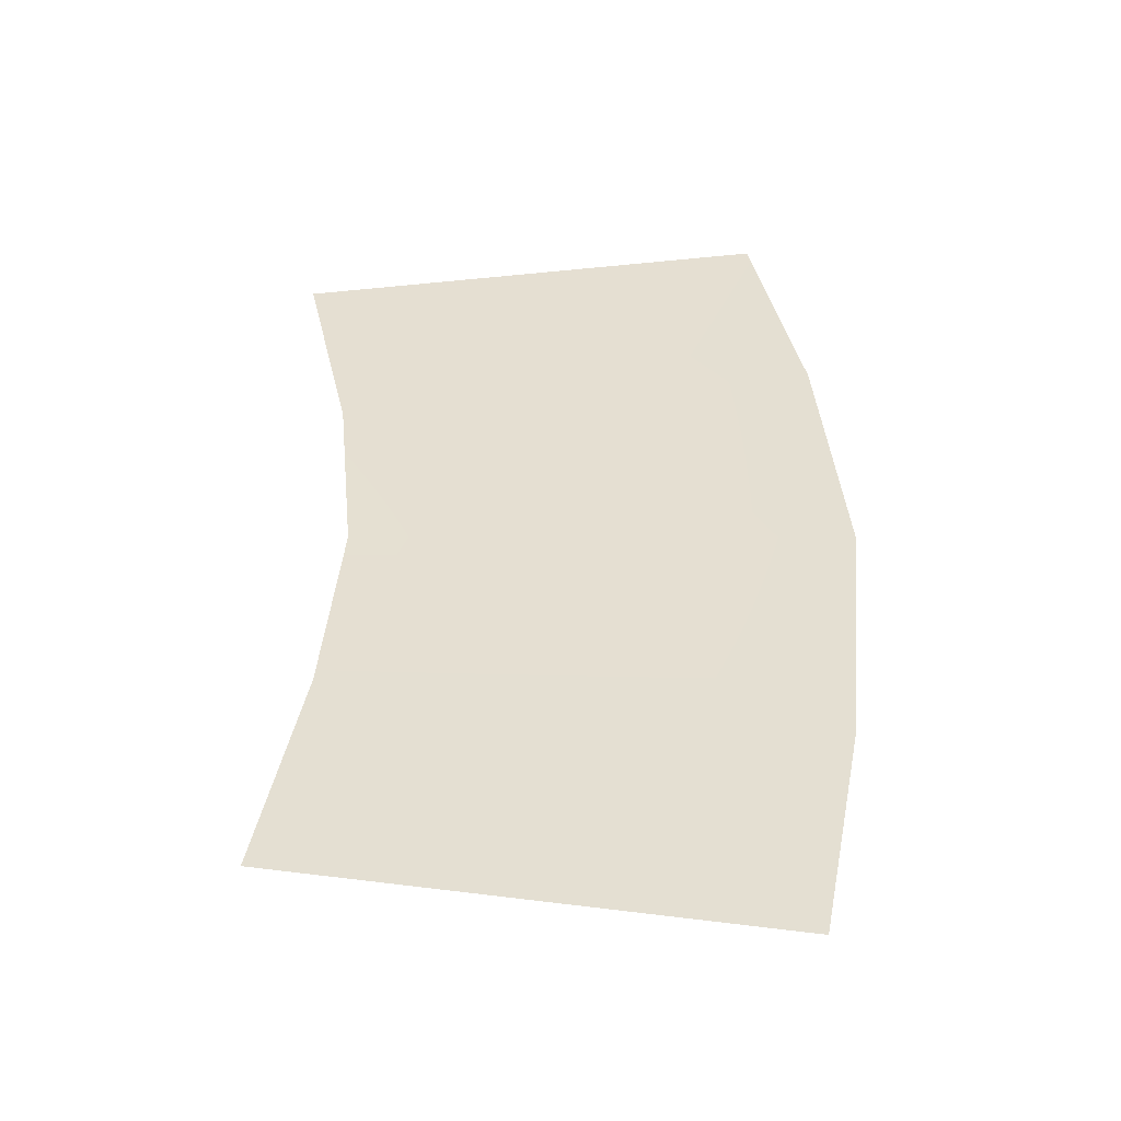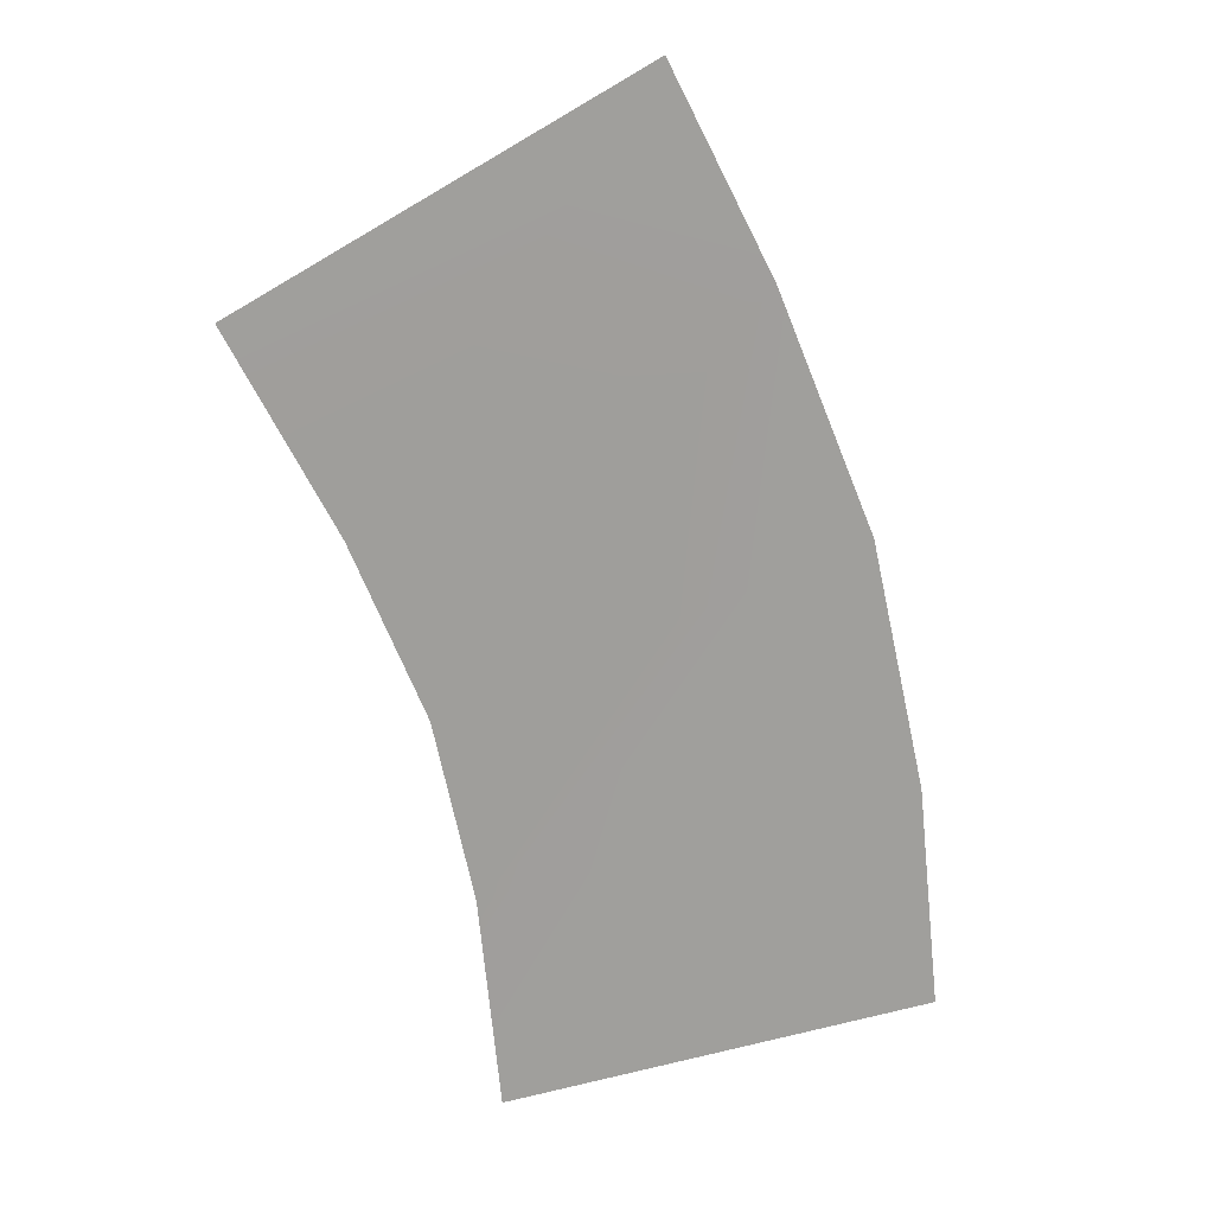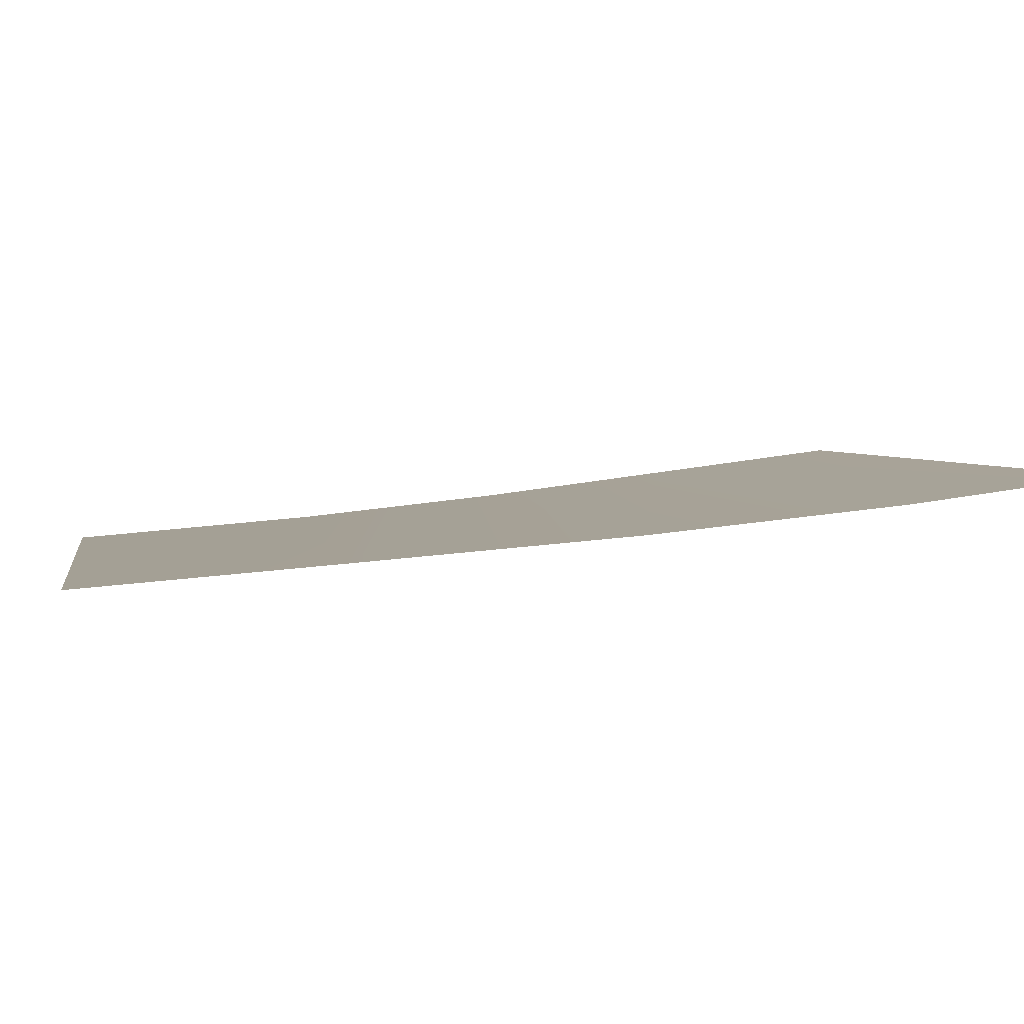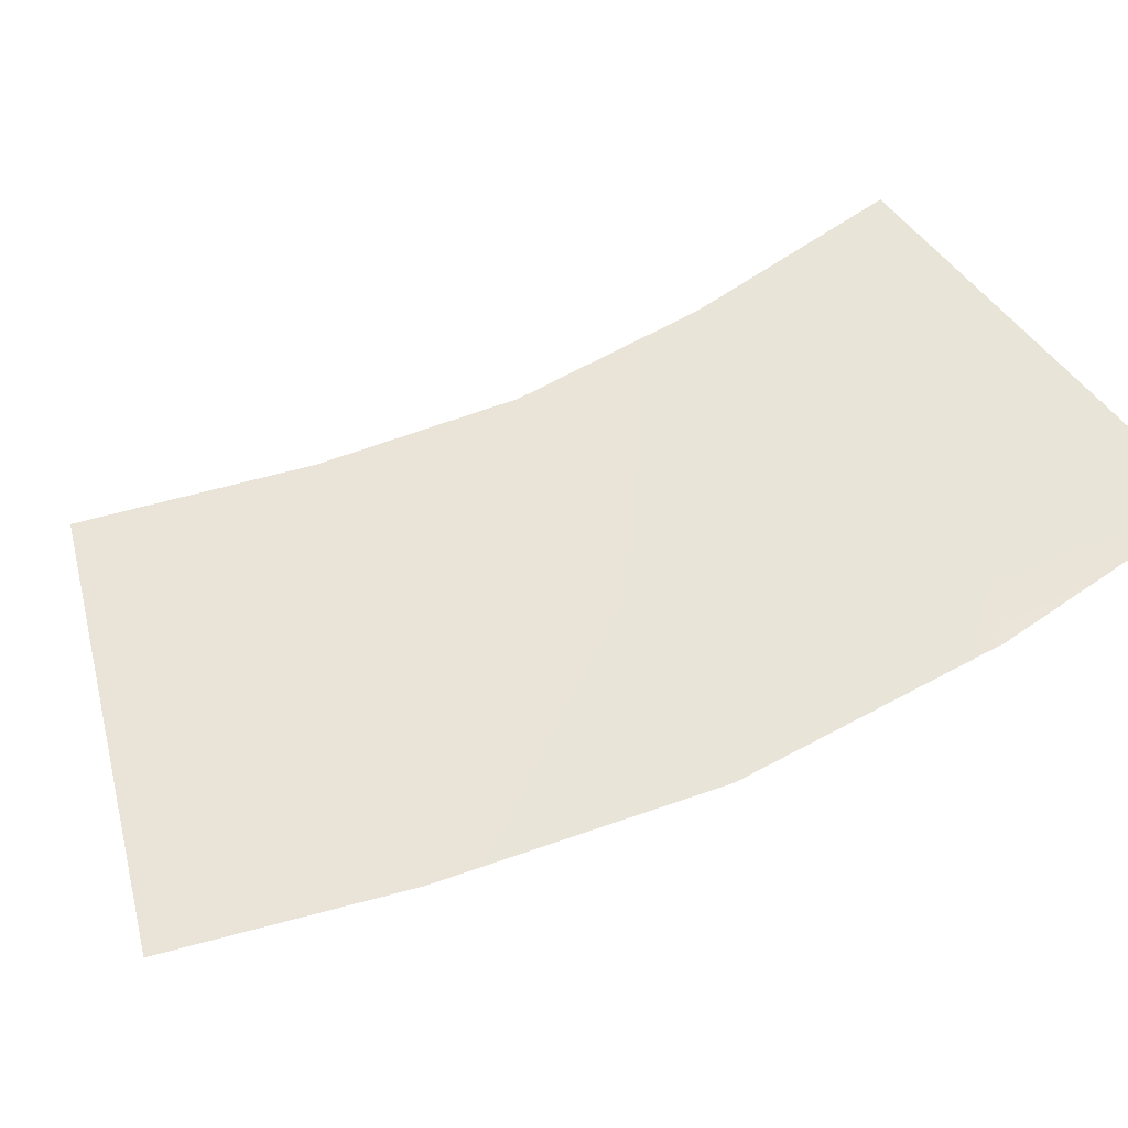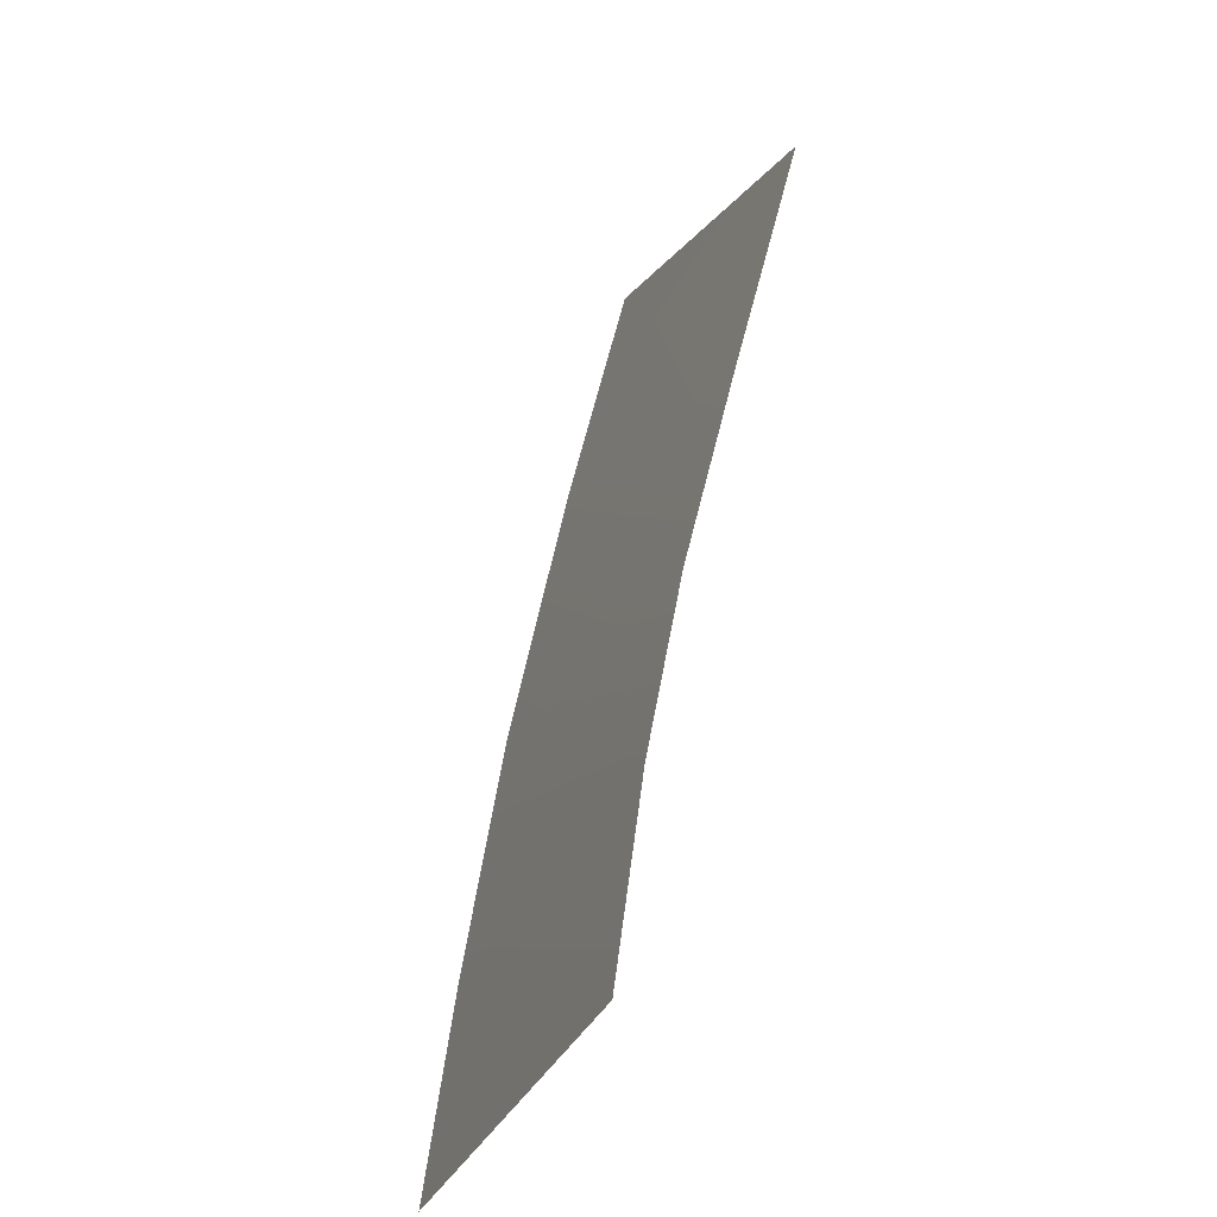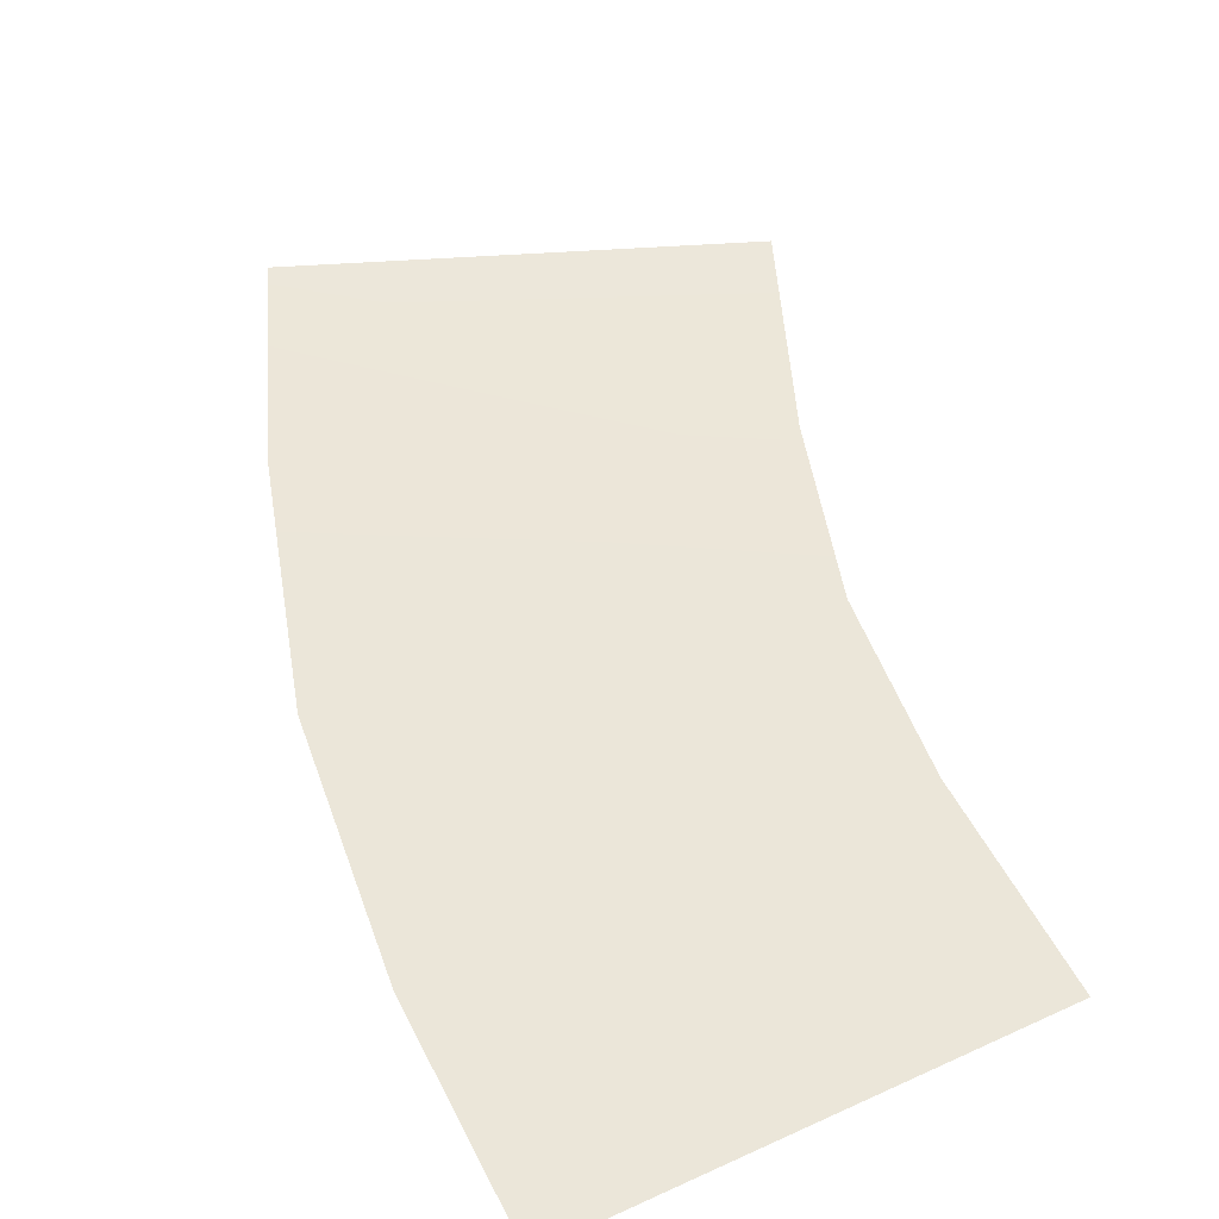
<metadata>
{"format":"obj","ext":"obj","renderer":"f3d","projection":"perspective","resolution":1024,"background":"white","views":[{"elev":32.8,"azim":-18.7,"up":"+Y"},{"elev":13.8,"azim":-15.4,"up":"+Z"},{"elev":5.0,"azim":53.4,"up":"+Y"},{"elev":53.2,"azim":47.4,"up":"+Y"},{"elev":-42.7,"azim":-112.5,"up":"+Z"},{"elev":55.8,"azim":147.1,"up":"+Y"}]}
</metadata>
<code>
g Markers67
v -116.2 48.87 669.8
v -116.2 48.87 669.8
v -107.4 48.87 674.6
v -107.4 48.87 674.6
v -113.8 49.27 665.4
v -113.8 49.27 665.4
v -105 49.27 670.1
v -105 49.27 670.1
v -112.1 49.68 661.5
v -112.1 49.68 661.5
v -102.6 49.68 664.7
v -102.6 49.68 664.7
v -111.1 50.08 657.4
v -111.1 50.08 657.4
v -101.2 50.08 659
v -101.2 50.08 659
v -110.5 50.47 652.7
v -110.5 50.47 652.7
v -100.6 50.47 653.9
v -100.6 50.47 653.9
f 5 1 3
f 7 5 3
f 9 5 7
f 11 9 7
f 13 9 11
f 15 13 11
f 17 13 15
f 19 17 15

</code>
